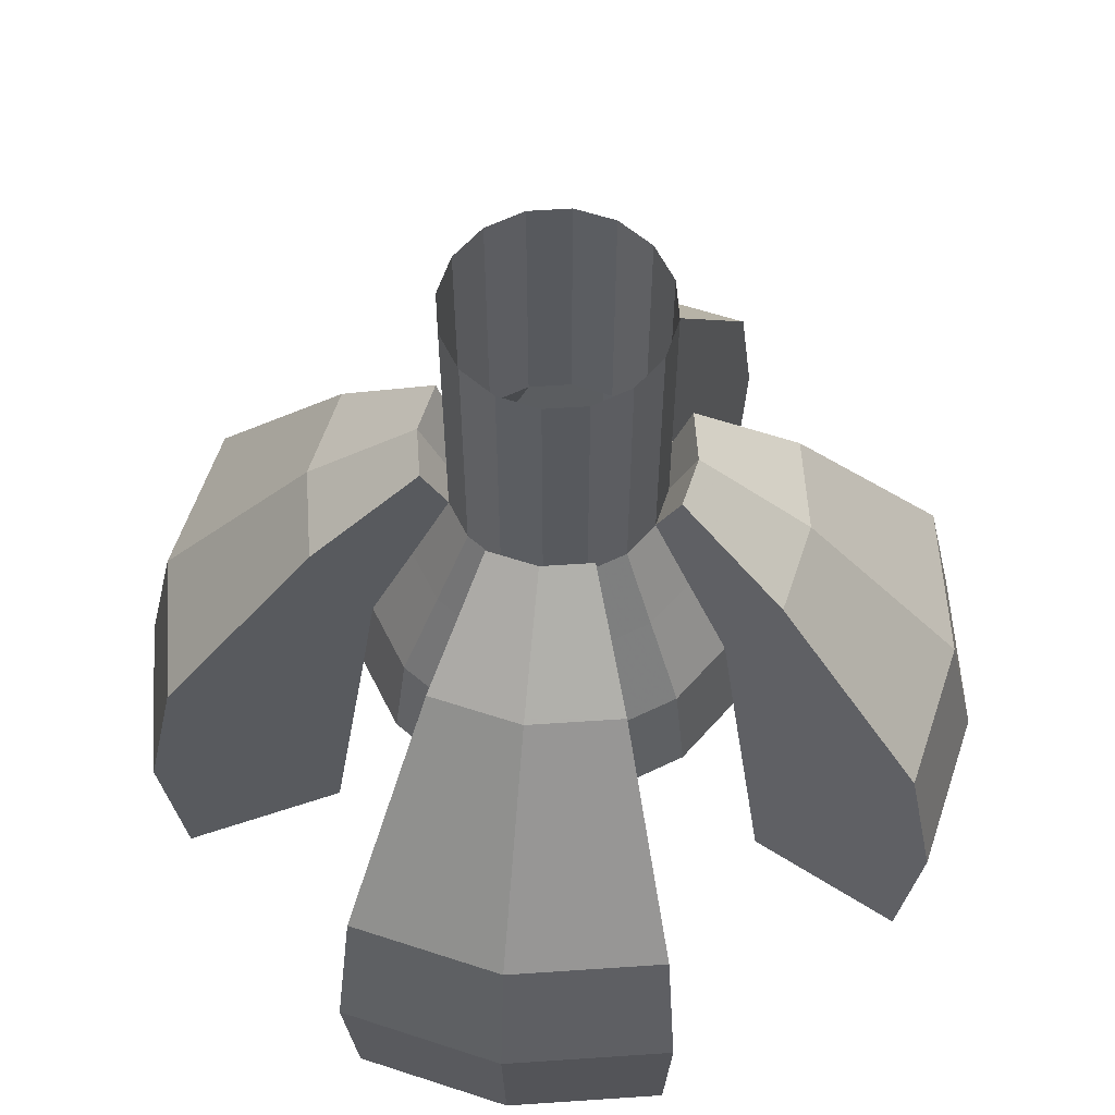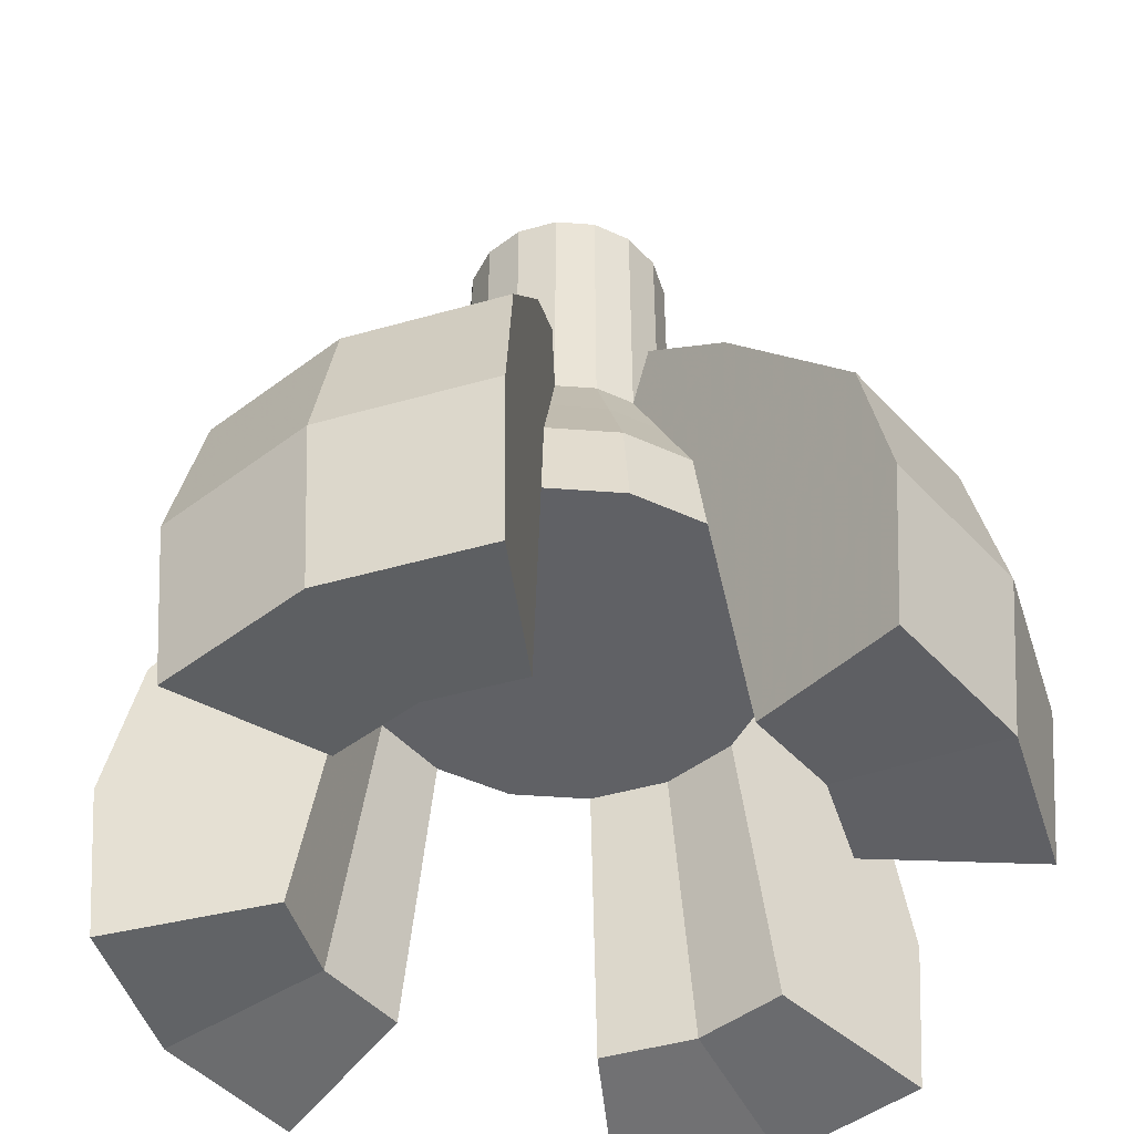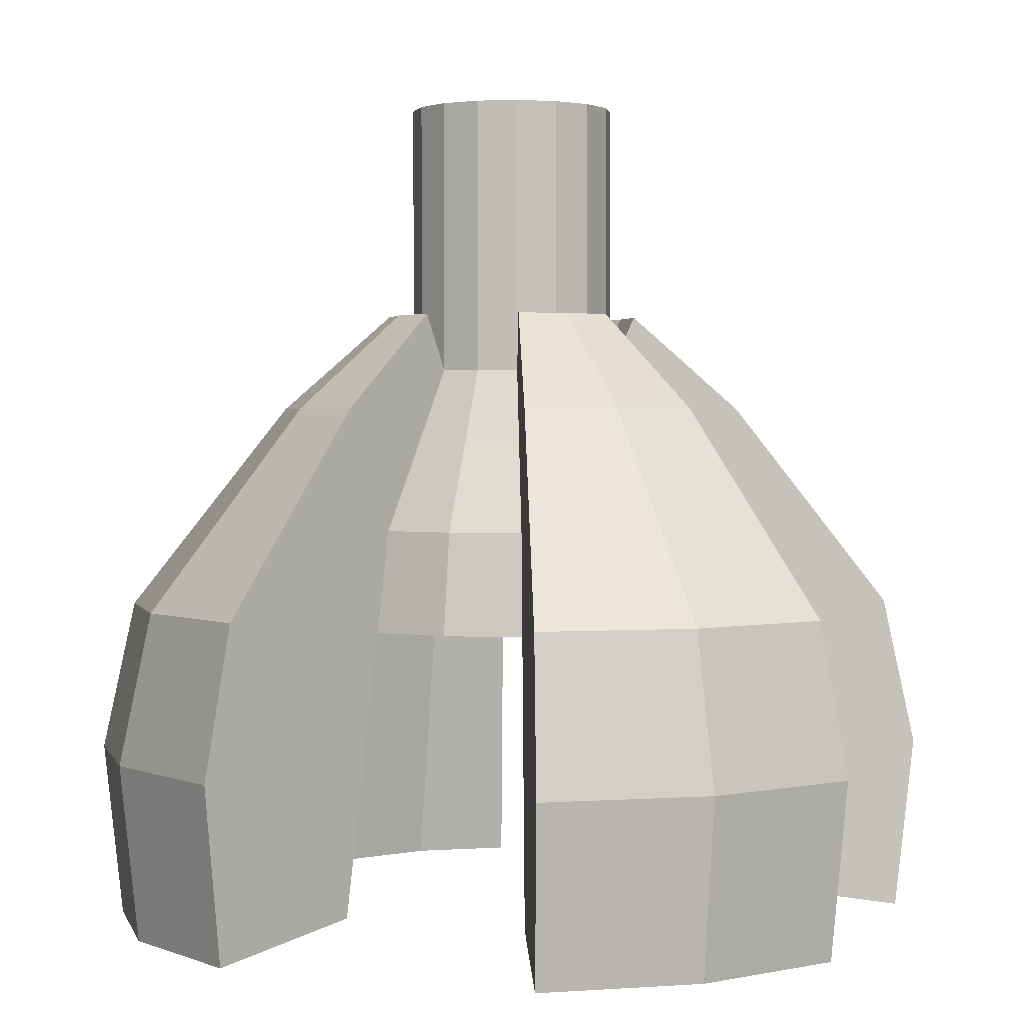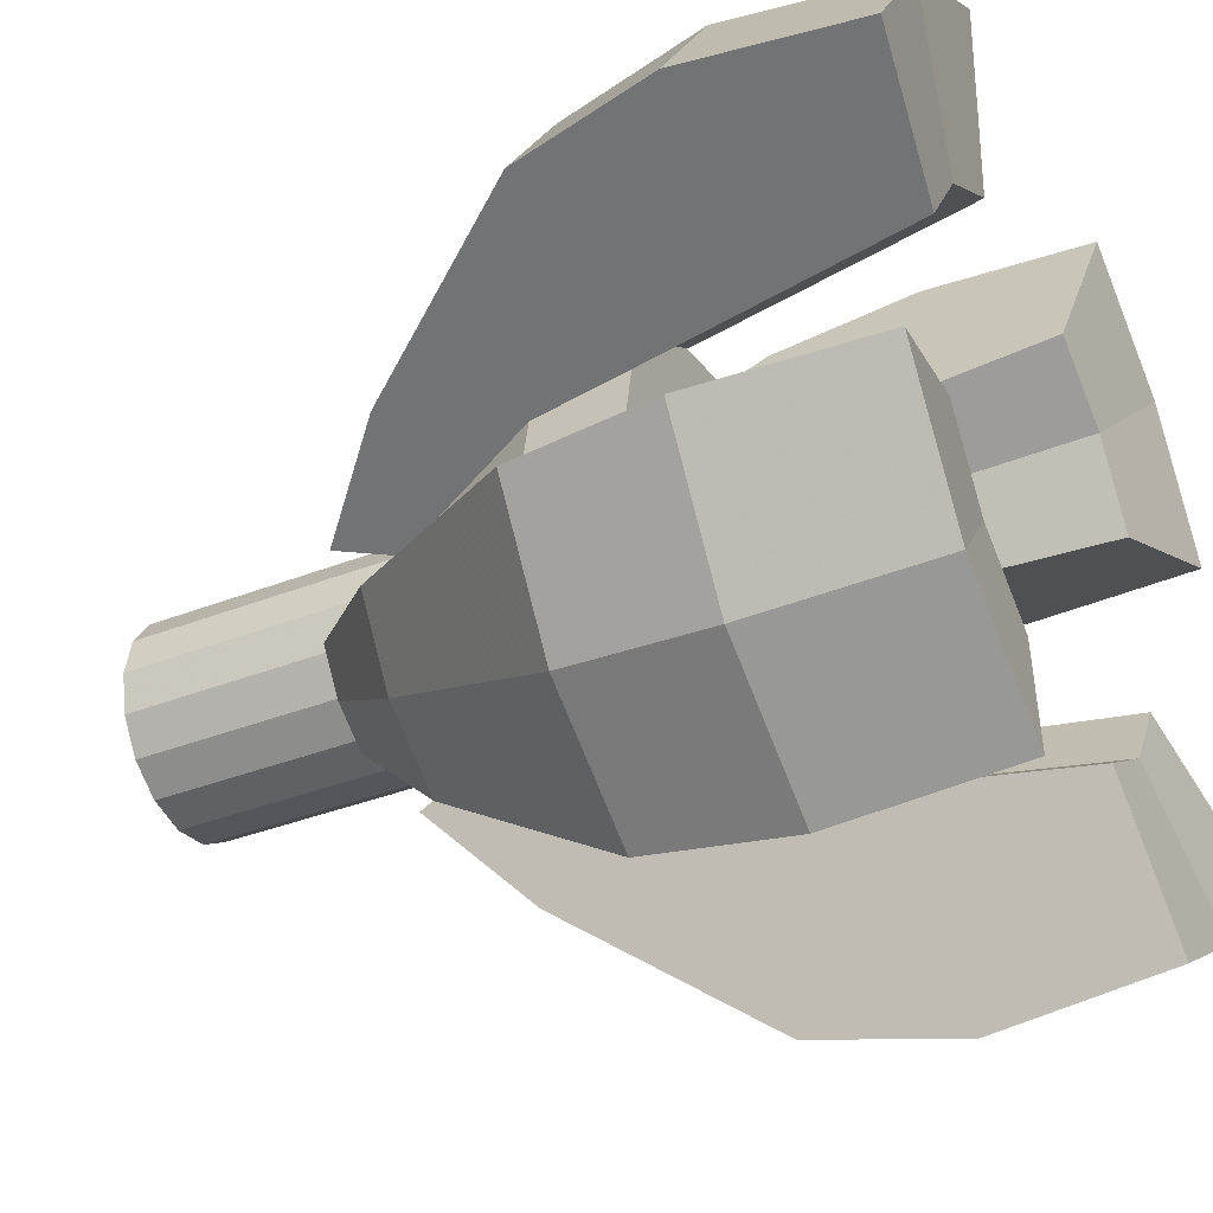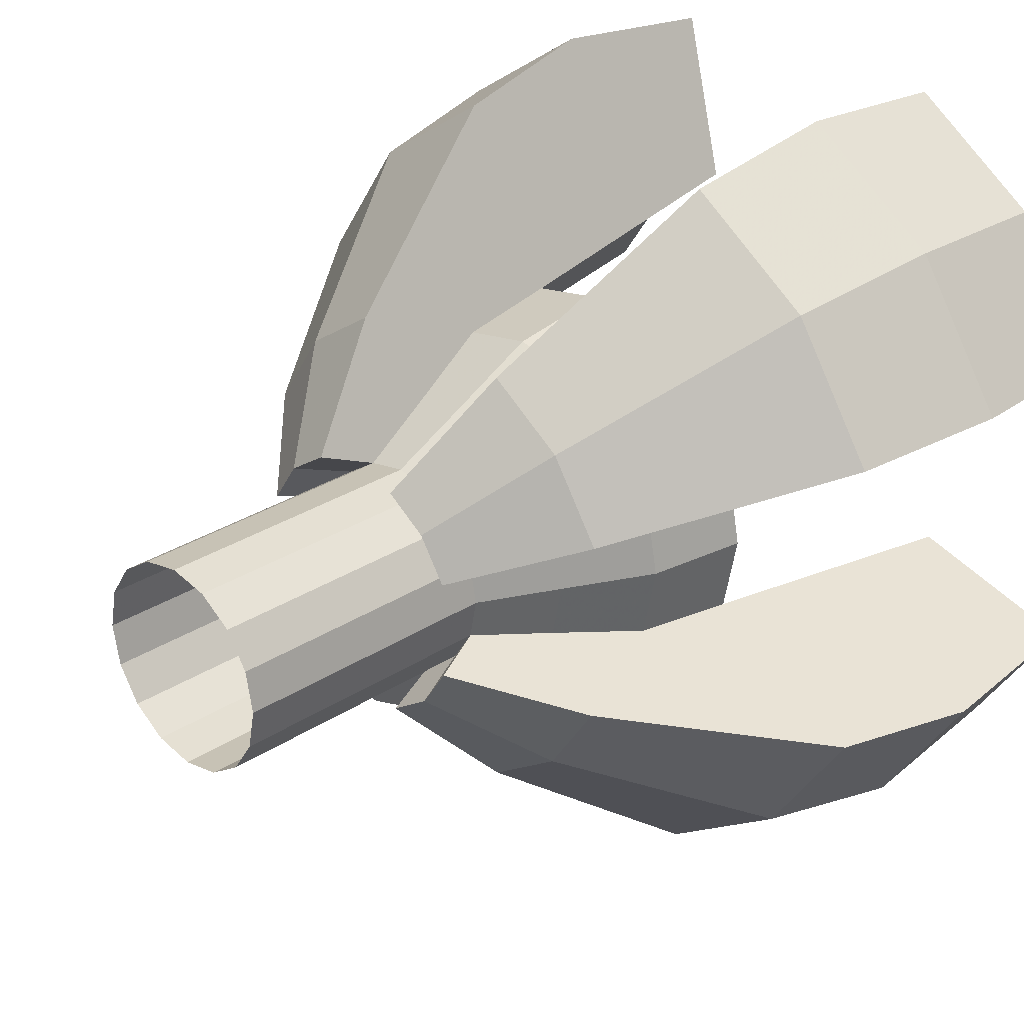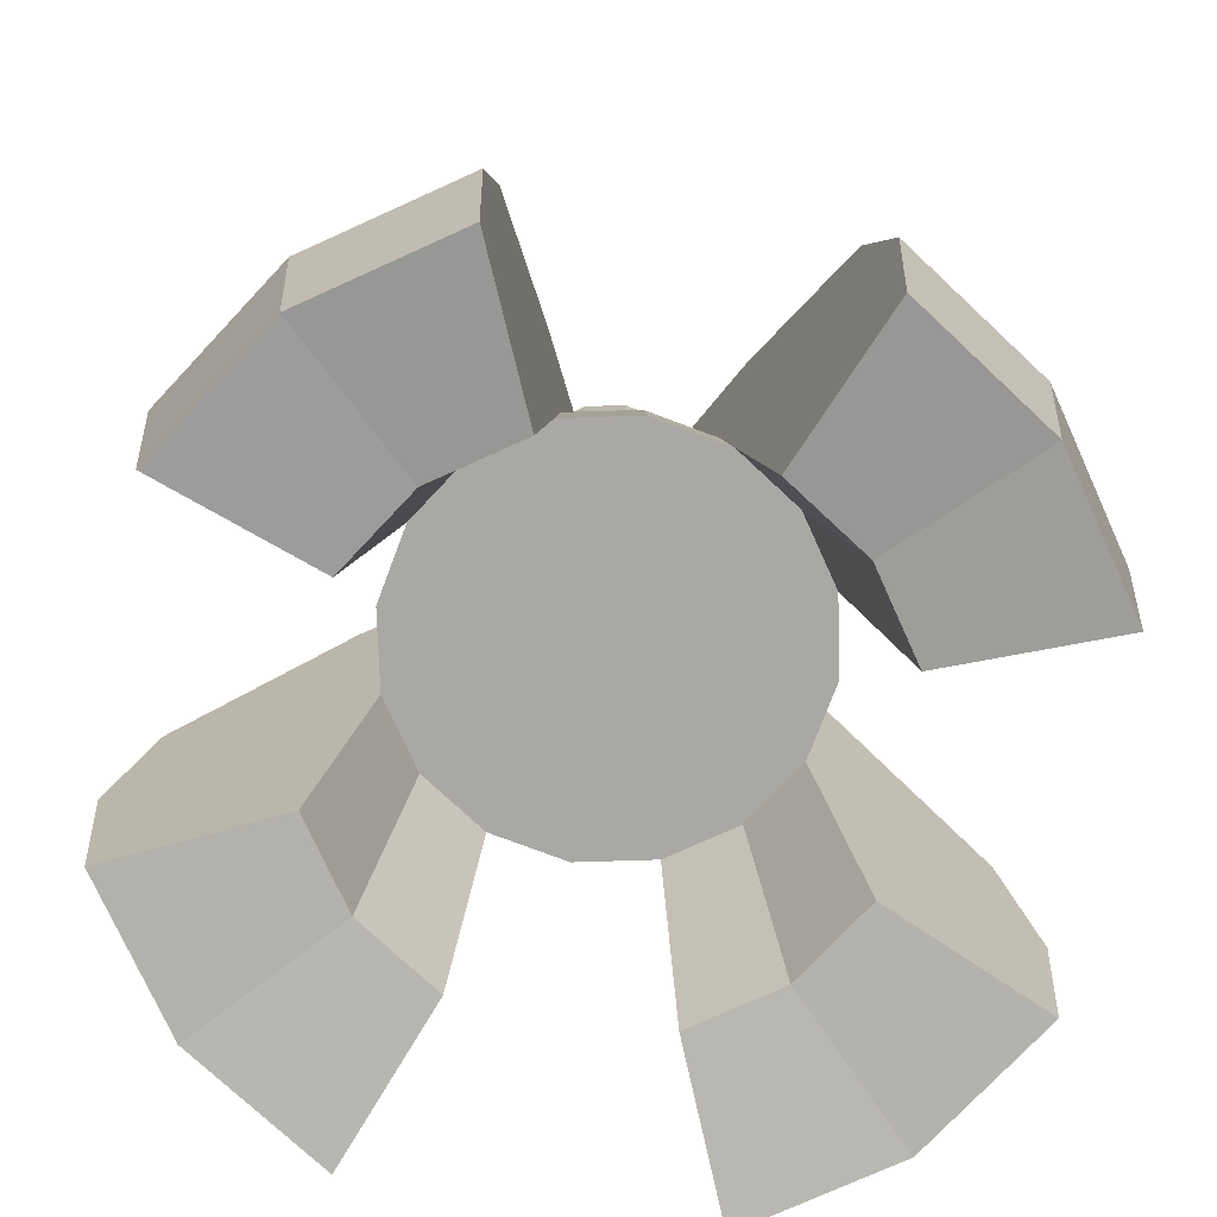
<metadata>
{"format":"obj","ext":"obj","renderer":"f3d","projection":"perspective","resolution":1024,"background":"white","views":[{"elev":59.9,"azim":142.3,"up":"+Y"},{"elev":-47.8,"azim":-16.0,"up":"+Y"},{"elev":2.0,"azim":-70.4,"up":"+Y"},{"elev":-37.1,"azim":-63.3,"up":"+Z"},{"elev":29.1,"azim":-134.1,"up":"+Z"},{"elev":-75.2,"azim":170.6,"up":"+Y"}]}
</metadata>
<code>
o Cylinder.009_Cylinder.005
v 1.381 4.766 -0
v 2.466 1.248 -1.021
v 2.278 2.6 -0.9436
v 1.743 3.746 -0.7222
v 0.9763 4.766 -0.9763
v 1.887 1.248 -1.887
v 1.021 1.248 -2.466
v 0.9436 2.6 -2.278
v 0.7222 3.746 -1.743
v -0 4.766 -1.381
v -0 3.746 -1.887
v -0 2.6 -2.466
v -0 1.248 -2.669
v -1.021 1.248 -2.466
v -0.9436 2.6 -2.278
v -0.7222 3.746 -1.743
v -1.887 1.248 -1.887
v -2.466 1.248 -1.021
v -2.278 2.6 -0.9436
v -1.743 3.746 -0.7222
v -1.381 4.766 -0
v -1.887 3.746 -0
v -2.466 2.6 0
v -2.669 1.248 -0
v -2.466 1.248 1.021
v -2.278 2.6 0.9436
v -1.743 3.746 0.7222
v -0.9763 4.766 0.9763
v -1.887 1.248 1.887
v -1.021 1.248 2.466
v -0.9436 2.6 2.278
v -0.7222 3.746 1.743
v 0 3.746 1.887
v 0 2.6 2.466
v 0 1.248 2.669
v 1.021 1.248 2.466
v 0.9436 2.6 2.278
v 0.7222 3.746 1.743
v 0.5284 4.766 1.276
v 1.887 1.248 1.887
v 2.466 1.248 1.021
v 2.278 2.6 0.9436
v 1.743 3.746 0.7222
v 1.276 4.766 0.5284
v 1.887 3.746 -0
v 2.466 2.6 -0
v 2.669 1.248 -0
v 2.932 4.237 1.215
v 1.587 5.525 0.6573
v 1.215 5.525 1.215
v 4.885 1.53 2.024
v 5.288 -0.4719 2.19
v 4.047 -0.4719 4.047
v 2.19 -0.4719 5.288
v 0.6573 5.525 1.587
v 1.215 4.237 2.932
v 2.024 1.53 4.885
v -1.215 4.237 2.932
v -0.6573 5.525 1.587
v -1.215 5.525 1.215
v -2.024 1.53 4.885
v -2.19 -0.4719 5.288
v -4.047 -0.4719 4.047
v -5.288 -0.4719 2.19
v -1.587 5.525 0.6573
v -2.932 4.237 1.215
v -4.885 1.53 2.024
v -2.932 4.237 -1.215
v -1.587 5.525 -0.6573
v -1.215 5.525 -1.215
v -4.885 1.53 -2.024
v -5.288 -0.4719 -2.19
v -4.047 -0.4719 -4.047
v -2.19 -0.4719 -5.288
v -0.6573 5.525 -1.587
v -1.215 4.237 -2.932
v -2.024 1.53 -4.885
v 1.215 4.237 -2.932
v 0.6573 5.525 -1.587
v 1.215 5.525 -1.215
v 2.024 1.53 -4.885
v 2.19 -0.4719 -5.288
v 4.047 -0.4719 -4.047
v 5.288 -0.4719 -2.19
v 1.587 5.525 -0.6573
v 2.932 4.237 -1.215
v 4.885 1.53 -2.024
v 2.244 4.237 2.244
v 3.739 1.53 3.739
v -2.244 4.237 2.244
v -3.739 1.53 3.739
v -2.244 4.237 -2.244
v -3.739 1.53 -3.739
v 2.244 4.237 -2.244
v 3.739 1.53 -3.739
v 0.9763 4.766 0.9763
v 0 4.766 1.381
v -0.5284 4.766 1.276
v -1.276 4.766 0.5284
v -1.276 4.766 -0.5284
v -0.9763 4.766 -0.9763
v -0.5284 4.766 -1.276
v 0.5284 4.766 -1.276
v 1.276 4.766 -0.5284
v 1.276 8.395 -0.5284
v 1.381 8.395 -0
v 0.9763 8.395 -0.9763
v 0.5284 8.395 -1.276
v -0 8.395 -1.381
v -0.5284 8.395 -1.276
v -0.9763 8.395 -0.9763
v -1.276 8.395 -0.5284
v -1.381 8.395 -0
v -1.276 8.395 0.5284
v -0.9763 8.395 0.9763
v -0.5284 8.395 1.276
v 0 8.395 1.381
v 0.5284 8.395 1.276
v 0.9763 8.395 0.9763
v 1.276 8.395 0.5284
v 3.007 -2.499 -1.245
v 5.057 -2.811 -2.095
v 3.871 -2.811 -3.871
v 2.095 -2.811 -5.057
v 1.245 -2.499 -3.007
v -1.245 -2.499 -3.007
v -2.095 -2.811 -5.057
v -3.871 -2.811 -3.871
v -5.057 -2.811 -2.095
v -3.007 -2.499 -1.245
v -3.007 -2.499 1.245
v -5.057 -2.811 2.095
v -3.871 -2.811 3.871
v -2.095 -2.811 5.057
v -1.245 -2.499 3.007
v 1.245 -2.499 3.007
v 2.095 -2.811 5.057
v 3.871 -2.811 3.871
v 5.057 -2.811 2.095
v 3.007 -2.499 1.245
v 2.301 -2.499 2.301
v -2.301 -2.499 2.301
v -2.301 -2.499 -2.301
v 2.301 -2.499 -2.301
f 47 2 3 46
f 46 3 4 45
f 104 1 45 4
f 9 11 10 103
f 8 12 11 9
f 7 13 12 8
f 13 14 15 12
f 12 15 16 11
f 11 16 102 10
f 20 22 21 100
f 19 23 22 20
f 18 24 23 19
f 24 25 26 23
f 23 26 27 22
f 22 27 99 21
f 32 33 97 98
f 31 34 33 32
f 30 35 34 31
f 35 36 37 34
f 34 37 38 33
f 33 38 39 97
f 1 44 43 45
f 42 46 45 43
f 41 47 46 42
f 43 44 49 48
f 44 96 50 49
f 42 43 48 51
f 41 42 51 52
f 96 39 55 50
f 39 38 56 55
f 38 37 57 56
f 37 36 54 57
f 32 98 59 58
f 98 28 60 59
f 31 32 58 61
f 30 31 61 62
f 28 99 65 60
f 99 27 66 65
f 27 26 67 66
f 26 25 64 67
f 20 100 69 68
f 100 101 70 69
f 19 20 68 71
f 18 19 71 72
f 101 102 75 70
f 102 16 76 75
f 16 15 77 76
f 15 14 74 77
f 9 103 79 78
f 103 5 80 79
f 8 9 78 81
f 7 8 81 82
f 5 104 85 80
f 104 4 86 85
f 4 3 87 86
f 3 2 84 87
f 88 48 49 50
f 89 51 48 88
f 53 52 51 89
f 54 53 89 57
f 57 89 88 56
f 56 88 50 55
f 90 58 59 60
f 91 61 58 90
f 63 62 61 91
f 64 63 91 67
f 67 91 90 66
f 66 90 60 65
f 92 68 69 70
f 93 71 68 92
f 73 72 71 93
f 74 73 93 77
f 77 93 92 76
f 76 92 70 75
f 94 78 79 80
f 95 81 78 94
f 83 82 81 95
f 84 83 95 87
f 87 95 94 86
f 86 94 80 85
f 1 104 105 106
f 104 5 107 105
f 5 103 108 107
f 103 10 109 108
f 10 102 110 109
f 102 101 111 110
f 101 100 112 111
f 100 21 113 112
f 21 99 114 113
f 99 28 115 114
f 28 98 116 115
f 98 97 117 116
f 97 39 118 117
f 39 96 119 118
f 96 44 120 119
f 44 1 106 120
f 13 14 6 7
f 14 17 2 6
f 17 18 47 2
f 18 24 41 47
f 24 25 40 41
f 25 29 36 40
f 29 30 35 36
f 84 2 121 122
f 83 84 122 123
f 82 83 123 124
f 7 82 124 125
f 74 14 126 127
f 73 74 127 128
f 72 73 128 129
f 18 72 129 130
f 64 25 131 132
f 63 64 132 133
f 62 63 133 134
f 30 62 134 135
f 54 36 136 137
f 53 54 137 138
f 52 53 138 139
f 41 52 139 140
f 40 41 140 141
f 36 40 141 136
f 29 30 135 142
f 25 29 142 131
f 17 18 130 143
f 14 17 143 126
f 6 7 125 144
f 2 6 144 121
f 121 144 123 122
f 144 125 124 123
f 126 143 128 127
f 143 130 129 128
f 131 142 133 132
f 142 135 134 133
f 136 141 138 137
f 141 140 139 138

</code>
